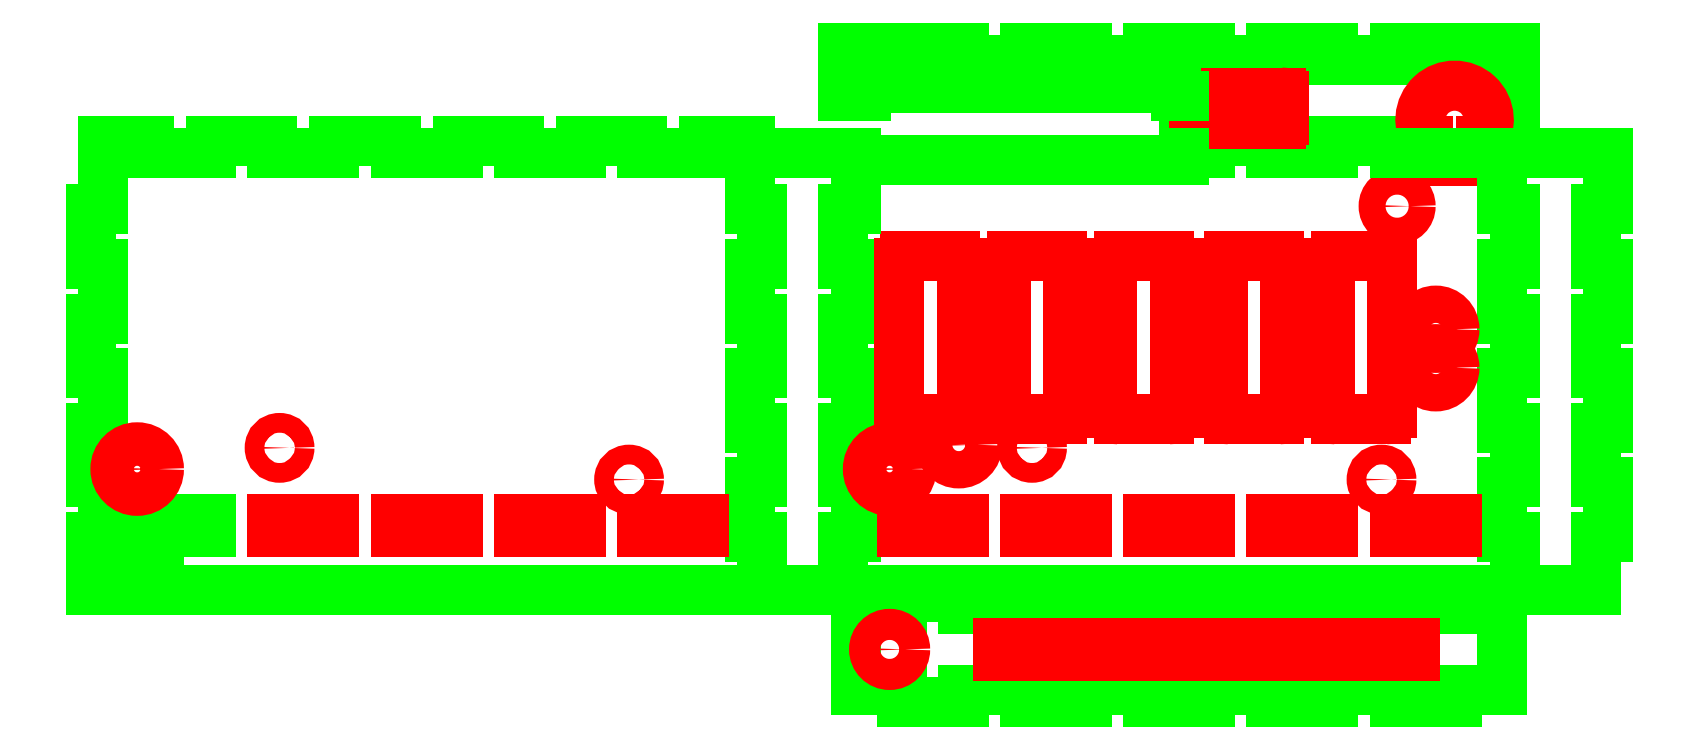
<metadata>
{"format":"dxf","ext":"dxf","renderer":"ezdxf+matplotlib","layout":"modelspace","background":"white","min_lineweight":24,"dpi":150}
</metadata>
<code>
0
SECTION
2
ENTITIES
0
LINE
8
EXT
10
171.2
20
-30
11
279.2
21
-30
0
LINE
8
EXT
10
173.2
20
31.25
11
171.2
21
31.25
0
LINE
8
EXT
10
171.2
20
22.45
11
173.2
21
22.45
0
LINE
8
EXT
10
173.2
20
22.45
11
173.2
21
13.7
0
LINE
8
EXT
10
173.2
20
13.7
11
171.2
21
13.7
0
LINE
8
EXT
10
171.2
20
-3.85
11
173.2
21
-3.85
0
LINE
8
EXT
10
171.2
20
-12.65
11
173.2
21
-12.65
0
LINE
8
EXT
10
171.2
20
-21.4
11
173.2
21
-21.4
0
LINE
8
EXT
10
173.2
20
4.9
11
173.2
21
-3.85
0
LINE
8
EXT
10
173.2
20
-12.65
11
173.2
21
-21.4
0
LINE
8
EXT
10
171.2
20
13.7
11
171.2
21
4.9
0
LINE
8
EXT
10
171.2
20
-12.65
11
171.2
21
-3.85
0
LINE
8
EXT
10
171.2
20
-30
11
171.2
21
-21.4
0
LINE
8
EXT
10
171.2
20
31.25
11
171.2
21
22.45
0
LINE
8
EXT
10
277.2
20
31.25
11
279.2
21
31.25
0
LINE
8
EXT
10
279.2
20
22.45
11
277.2
21
22.45
0
LINE
8
EXT
10
277.2
20
22.45
11
277.2
21
13.7
0
LINE
8
EXT
10
277.2
20
13.7
11
279.2
21
13.7
0
LINE
8
EXT
10
279.2
20
4.9
11
277.2
21
4.9
0
LINE
8
EXT
10
279.2
20
-3.85
11
277.2
21
-3.85
0
LINE
8
EXT
10
279.2
20
-12.65
11
277.2
21
-12.65
0
LINE
8
EXT
10
279.2
20
-21.4
11
277.2
21
-21.4
0
LINE
8
EXT
10
277.2
20
4.9
11
277.2
21
-3.85
0
LINE
8
EXT
10
277.2
20
-12.65
11
277.2
21
-21.4
0
LINE
8
EXT
10
279.2
20
13.7
11
279.2
21
4.9
0
LINE
8
EXT
10
279.2
20
-12.65
11
279.2
21
-3.85
0
LINE
8
EXT
10
279.2
20
-30
11
279.2
21
-21.4
0
LINE
8
EXT
10
279.2
20
31.25
11
279.2
21
22.45
0
LINE
8
EXT
10
292.2
20
-30
11
279.2
21
-30
0
LINE
8
EXT
10
294.2
20
31.25
11
292.2
21
31.25
0
LINE
8
EXT
10
292.2
20
22.45
11
294.2
21
22.45
0
LINE
8
EXT
10
294.2
20
22.45
11
294.2
21
13.7
0
LINE
8
EXT
10
294.2
20
13.7
11
292.2
21
13.7
0
LINE
8
EXT
10
292.2
20
4.9
11
294.2
21
4.9
0
LINE
8
EXT
10
292.2
20
-3.85
11
294.2
21
-3.85
0
LINE
8
EXT
10
292.2
20
-12.65
11
294.2
21
-12.65
0
LINE
8
EXT
10
292.2
20
-21.4
11
294.2
21
-21.4
0
LINE
8
EXT
10
294.2
20
4.9
11
294.2
21
-3.85
0
LINE
8
EXT
10
294.2
20
-12.65
11
294.2
21
-21.4
0
LINE
8
EXT
10
292.2
20
31.25
11
292.2
21
22.5
0
LINE
8
EXT
10
292.2
20
13.7
11
292.2
21
4.9
0
LINE
8
EXT
10
292.2
20
-12.65
11
292.2
21
-3.85
0
LINE
8
EXT
10
292.2
20
-30
11
292.2
21
-21.4
0
LINE
8
EXT
10
180.6
20
-46
11
180.6
21
-48
0
LINE
8
EXT
10
180.6
20
-33
11
180.6
21
-31
0
LINE
8
EXT
10
180.6
20
-48
11
190.5
21
-48
0
LINE
8
EXT
10
180.6
20
-31
11
190.5
21
-31
0
LINE
8
EXT
10
190.5
20
-48
11
190.5
21
-46
0
LINE
8
EXT
10
190.5
20
-31
11
190.5
21
-33
0
LINE
8
EXT
10
200.4
20
-46
11
200.4
21
-48
0
LINE
8
EXT
10
200.4
20
-33
11
200.4
21
-31
0
LINE
8
EXT
10
200.4
20
-48
11
210.4
21
-48
0
LINE
8
EXT
10
200.4
20
-31
11
210.4
21
-31
0
LINE
8
EXT
10
210.4
20
-48
11
210.4
21
-46
0
LINE
8
EXT
10
210.4
20
-31
11
210.4
21
-33
0
LINE
8
EXT
10
220.2
20
-46
11
220.2
21
-48
0
LINE
8
EXT
10
220.2
20
-33
11
220.2
21
-31
0
LINE
8
EXT
10
220.2
20
-48
11
230.2
21
-48
0
LINE
8
EXT
10
220.2
20
-31
11
230.2
21
-31
0
LINE
8
EXT
10
230.2
20
-48
11
230.2
21
-46
0
LINE
8
EXT
10
230.2
20
-31
11
230.2
21
-33
0
LINE
8
EXT
10
240.1
20
-46
11
240.1
21
-48
0
LINE
8
EXT
10
240.1
20
-33
11
240.1
21
-31
0
LINE
8
EXT
10
240.1
20
-48
11
250
21
-48
0
LINE
8
EXT
10
240.1
20
-31
11
250
21
-31
0
LINE
8
EXT
10
250
20
-48
11
250
21
-46
0
LINE
8
EXT
10
250
20
-31
11
250
21
-33
0
LINE
8
EXT
10
259.9
20
-46
11
259.9
21
-48
0
LINE
8
EXT
10
259.9
20
-33
11
259.9
21
-31
0
LINE
8
EXT
10
259.9
20
-48
11
269.8
21
-48
0
LINE
8
EXT
10
259.9
20
-31
11
269.8
21
-31
0
LINE
8
EXT
10
269.8
20
-48
11
269.8
21
-46
0
LINE
8
EXT
10
269.8
20
-31
11
269.8
21
-33
0
LINE
8
EXT
10
173.2
20
-46
11
180.6
21
-46
0
LINE
8
EXT
10
173.2
20
-33
11
180.6
21
-33
0
LINE
8
EXT
10
190.5
20
-46
11
200.4
21
-46
0
LINE
8
EXT
10
190.5
20
-33
11
200.4
21
-33
0
LINE
8
EXT
10
210.3
20
-46
11
220.2
21
-46
0
LINE
8
EXT
10
210.3
20
-33
11
220.2
21
-33
0
LINE
8
EXT
10
230.2
20
-46
11
240.1
21
-46
0
LINE
8
EXT
10
230.2
20
-33
11
240.1
21
-33
0
LINE
8
EXT
10
250
20
-46
11
259.9
21
-46
0
LINE
8
EXT
10
250
20
-33
11
259.9
21
-33
0
LINE
8
EXT
10
269.8
20
-46
11
277.2
21
-46
0
LINE
8
EXT
10
269.8
20
-33
11
277.2
21
-33
0
LINE
8
EXT
10
173.2
20
-46
11
173.2
21
-33
0
LINE
8
EXT
10
277.2
20
-33
11
277.2
21
-46
0
LINE
8
EXT
10
269.8
20
-31
11
269.8
21
-31
0
LINE
8
EXT
10
171.2
20
-30
11
158.2
21
-30
0
LINE
8
EXT
10
156.2
20
31.25
11
158.2
21
31.25
0
LINE
8
EXT
10
158.2
20
22.45
11
156.2
21
22.45
0
LINE
8
EXT
10
156.2
20
22.45
11
156.2
21
13.7
0
LINE
8
EXT
10
171.2
20
4.9
11
173.2
21
4.9
0
LINE
8
EXT
10
158.2
20
-12.65
11
156.2
21
-12.65
0
LINE
8
EXT
10
158.2
20
-21.4
11
156.2
21
-21.4
0
LINE
8
EXT
10
156.2
20
4.9
11
156.2
21
-3.85
0
LINE
8
EXT
10
156.2
20
-12.65
11
156.2
21
-21.4
0
LINE
8
EXT
10
158.2
20
13.7
11
158.2
21
4.9
0
LINE
8
EXT
10
158.2
20
-12.65
11
158.2
21
-3.85
0
LINE
8
EXT
10
158.2
20
-30
11
158.2
21
-21.4
0
LINE
8
EXT
10
158.2
20
31.25
11
158.2
21
22.45
0
LINE
8
EXT
10
52.2
20
31.25
11
50.2
21
31.25
0
LINE
8
EXT
10
50.2
20
22.45
11
52.2
21
22.45
0
LINE
8
EXT
10
52.2
20
22.45
11
52.2
21
13.7
0
LINE
8
EXT
10
52.2
20
13.7
11
50.2
21
13.7
0
LINE
8
EXT
10
50.2
20
4.9
11
52.2
21
4.9
0
LINE
8
EXT
10
50.2
20
-3.85
11
52.2
21
-3.85
0
LINE
8
EXT
10
50.2
20
-12.65
11
52.2
21
-12.65
0
LINE
8
EXT
10
50.2
20
-21.4
11
52.2
21
-21.4
0
LINE
8
EXT
10
52.2
20
4.9
11
52.2
21
-3.85
0
LINE
8
EXT
10
52.2
20
-12.65
11
52.2
21
-21.4
0
LINE
8
EXT
10
50.2
20
13.7
11
50.2
21
4.9
0
LINE
8
EXT
10
50.2
20
-12.65
11
50.2
21
-3.85
0
LINE
8
EXT
10
50.2
20
-30
11
50.2
21
-21.4
0
LINE
8
EXT
10
50.2
20
31.25
11
50.2
21
22.45
0
LINE
8
EXT
10
156.2
20
13.7
11
158.2
21
13.7
0
LINE
8
EXT
10
158.2
20
4.9
11
156.2
21
4.9
0
LINE
8
EXT
10
158.2
20
-3.85
11
156.2
21
-3.85
0
LINE
8
EXT
10
171.2
20
55.26
11
171.2
21
57.26
0
LINE
8
EXT
10
171.2
20
57.26
11
173.2
21
57.26
0
LINE
8
EXT
10
173.2
20
57.26
11
173.2
21
55.26
0
LINE
8
EXT
10
279.2
20
55.26
11
279.2
21
40.26
0
LINE
8
EXT
10
279.2
20
55.26
11
279.2
21
57.26
0
LINE
8
EXT
10
279.2
20
57.26
11
277.2
21
57.26
0
LINE
8
EXT
10
277.2
20
57.26
11
277.2
21
55.26
0
LINE
8
EXT
10
240
20
55.26
11
240
21
57.26
0
LINE
8
EXT
10
240
20
57.26
11
250
21
57.26
0
LINE
8
EXT
10
250
20
57.26
11
250
21
55.26
0
LINE
8
EXT
10
259.9
20
55.26
11
259.9
21
57.26
0
LINE
8
EXT
10
259.9
20
57.26
11
269.8
21
57.26
0
LINE
8
EXT
10
269.8
20
57.26
11
269.8
21
55.26
0
LINE
8
EXT
10
277.2
20
55.26
11
269.8
21
55.26
0
LINE
8
EXT
10
259.9
20
55.26
11
250
21
55.26
0
LINE
8
EXT
10
180.6
20
55.26
11
180.6
21
57.26
0
LINE
8
EXT
10
180.6
20
57.26
11
190.5
21
57.26
0
LINE
8
EXT
10
190.5
20
57.26
11
190.5
21
55.26
0
LINE
8
EXT
10
200.4
20
55.26
11
200.4
21
57.26
0
LINE
8
EXT
10
200.4
20
57.26
11
210.4
21
57.26
0
LINE
8
EXT
10
210.4
20
57.26
11
210.4
21
55.26
0
LINE
8
EXT
10
220.2
20
55.26
11
220.2
21
57.26
0
LINE
8
EXT
10
220.2
20
57.26
11
230.2
21
57.26
0
LINE
8
EXT
10
230.2
20
57.26
11
230.2
21
55.26
0
LINE
8
EXT
10
240
20
55.26
11
230.2
21
55.26
0
LINE
8
EXT
10
220.2
20
55.26
11
210.4
21
55.26
0
LINE
8
EXT
10
200.4
20
55.26
11
190.5
21
55.26
0
LINE
8
EXT
10
180.6
20
55.26
11
173.2
21
55.26
0
LINE
8
EXT
10
226.1
20
40.26
11
230.2
21
40.26
0
LINE
8
EXT
10
230.2
20
40.26
11
230.2
21
42.26
0
LINE
8
EXT
10
230.2
20
42.26
11
240
21
42.26
0
LINE
8
EXT
10
240
20
42.26
11
240
21
40.26
0
LINE
8
EXT
10
240
20
40.26
11
250
21
40.26
0
LINE
8
EXT
10
250
20
40.26
11
250
21
42.26
0
LINE
8
EXT
10
250
20
42.26
11
259.9
21
42.26
0
LINE
8
EXT
10
259.9
20
42.26
11
259.9
21
40.26
0
LINE
8
EXT
10
294.2
20
40.26
11
294.2
21
31.25
0
LINE
8
EXT
10
156.2
20
40.26
11
173.2
21
40.26
0
LINE
8
EXT
10
119
20
42.26
11
119
21
40.26
0
LINE
8
EXT
10
119
20
40.26
11
129
21
40.26
0
LINE
8
EXT
10
129
20
40.26
11
129
21
42.26
0
LINE
8
EXT
10
138.9
20
42.26
11
138.9
21
40.26
0
LINE
8
EXT
10
138.9
20
40.26
11
148.8
21
40.26
0
LINE
8
EXT
10
148.8
20
40.26
11
148.8
21
42.26
0
LINE
8
EXT
10
156.2
20
42.26
11
148.8
21
42.26
0
LINE
8
EXT
10
138.9
20
42.26
11
129
21
42.26
0
LINE
8
EXT
10
59.59
20
42.26
11
59.59
21
40.26
0
LINE
8
EXT
10
59.59
20
40.26
11
69.55
21
40.26
0
LINE
8
EXT
10
69.55
20
40.26
11
69.55
21
42.26
0
LINE
8
EXT
10
79.4
20
42.26
11
79.4
21
40.26
0
LINE
8
EXT
10
79.4
20
40.26
11
89.36
21
40.26
0
LINE
8
EXT
10
89.36
20
40.26
11
89.36
21
42.26
0
LINE
8
EXT
10
99.22
20
42.26
11
99.22
21
40.26
0
LINE
8
EXT
10
99.22
20
40.26
11
109.2
21
40.26
0
LINE
8
EXT
10
109.2
20
40.26
11
109.2
21
42.26
0
LINE
8
EXT
10
119
20
42.26
11
109.2
21
42.26
0
LINE
8
EXT
10
99.22
20
42.26
11
89.36
21
42.26
0
LINE
8
EXT
10
79.4
20
42.26
11
69.55
21
42.26
0
LINE
8
EXT
10
59.59
20
42.26
11
52.2
21
42.26
0
LINE
8
EXT
10
52.2
20
42.26
11
52.2
21
31.25
0
LINE
8
EXT
10
226.1
20
49.56
11
226.1
21
40.26
0
LINE
8
EXT
10
171.2
20
49.56
11
171.2
21
55.26
0
LINE
8
INT
10
196.1
20
-40.5
11
196.1
21
-38.5
0
LINE
8
INT
10
263.2
20
-38.5
11
263.2
21
-40.5
0
LINE
8
INT
10
263.2
20
-38.5
11
196.1
21
-38.5
0
LINE
8
INT
10
196.1
20
-40.5
11
263.2
21
-40.5
0
ARC
8
INT
10
241.6
20
49.56
40
0.5
50
0
51
90
0
LINE
8
INT
10
242.1
20
45.56
11
242.1
21
49.56
0
ARC
8
INT
10
241.6
20
45.56
40
0.5
50
270
51
0
0
ARC
8
INT
10
228.1
20
49.56
40
0.5
50
90
51
180
0
LINE
8
INT
10
227.6
20
49.56
11
227.6
21
45.56
0
ARC
8
INT
10
228.1
20
45.56
40
0.5
50
180
51
270
0
LINE
8
INT
10
241.6
20
50.06
11
228.1
21
50.06
0
LINE
8
INT
10
228.1
20
45.06
11
241.6
21
45.06
0
CIRCLE
8
INT
10
178.6
20
-39.5
40
2.5
0
ARC
8
INT
10
181.2
20
22.7
40
1
50
90
51
180
0
LINE
8
INT
10
189.2
20
23.7
11
181.2
21
23.7
0
ARC
8
INT
10
189.2
20
22.7
40
1
50
0
51
90
0
LINE
8
INT
10
190.2
20
-1.5
11
190.2
21
22.7
0
ARC
8
INT
10
189.2
20
-1.5
40
1
50
270
51
0
0
LINE
8
INT
10
181.2
20
-2.5
11
189.2
21
-2.5
0
LINE
8
INT
10
180.2
20
22.7
11
180.2
21
-1.5
0
ARC
8
INT
10
181.2
20
-1.5
40
1
50
180
51
270
0
ARC
8
INT
10
198.3
20
22.7
40
1
50
90
51
180
0
LINE
8
INT
10
206.4
20
23.7
11
198.3
21
23.7
0
ARC
8
INT
10
206.4
20
22.7
40
1
50
0
51
90
0
LINE
8
INT
10
207.4
20
-1.5
11
207.4
21
22.7
0
ARC
8
INT
10
206.4
20
-1.5
40
1
50
270
51
0
0
LINE
8
INT
10
198.3
20
-2.5
11
206.4
21
-2.5
0
LINE
8
INT
10
197.3
20
22.7
11
197.3
21
-1.5
0
ARC
8
INT
10
198.3
20
-1.5
40
1
50
180
51
270
0
ARC
8
INT
10
215.5
20
22.7
40
1
50
90
51
180
0
LINE
8
INT
10
223.5
20
23.7
11
215.5
21
23.7
0
ARC
8
INT
10
223.5
20
22.7
40
1
50
0
51
90
0
LINE
8
INT
10
224.5
20
-1.5
11
224.5
21
22.7
0
ARC
8
INT
10
223.5
20
-1.5
40
1
50
270
51
0
0
LINE
8
INT
10
215.5
20
-2.5
11
223.5
21
-2.5
0
LINE
8
INT
10
214.5
20
22.7
11
214.5
21
-1.5
0
ARC
8
INT
10
215.5
20
-1.5
40
1
50
180
51
270
0
ARC
8
INT
10
233.3
20
22.7
40
1
50
90
51
180
0
LINE
8
INT
10
241.3
20
23.7
11
233.3
21
23.7
0
ARC
8
INT
10
241.3
20
22.7
40
1
50
0
51
90
0
LINE
8
INT
10
242.3
20
-1.5
11
242.3
21
22.7
0
ARC
8
INT
10
241.3
20
-1.5
40
1
50
270
51
0
0
LINE
8
INT
10
233.3
20
-2.5
11
241.3
21
-2.5
0
LINE
8
INT
10
232.3
20
22.7
11
232.3
21
-1.5
0
ARC
8
INT
10
233.3
20
-1.5
40
1
50
180
51
270
0
ARC
8
INT
10
250.4
20
22.7
40
1
50
90
51
180
0
LINE
8
INT
10
258.4
20
23.7
11
250.4
21
23.7
0
ARC
8
INT
10
258.4
20
22.7
40
1
50
0
51
90
0
LINE
8
INT
10
259.4
20
-1.5
11
259.4
21
22.7
0
ARC
8
INT
10
258.4
20
-1.5
40
1
50
270
51
0
0
LINE
8
INT
10
250.4
20
-2.5
11
258.4
21
-2.5
0
LINE
8
INT
10
249.4
20
22.7
11
249.4
21
-1.5
0
ARC
8
INT
10
250.4
20
-1.5
40
1
50
180
51
270
0
CIRCLE
8
INT
10
260.3
20
31.78
40
2.17
0
CIRCLE
8
INT
10
201.5
20
-7.089
40
1.587
0
CIRCLE
8
INT
10
257.7
20
-12.19
40
1.587
0
CIRCLE
8
INT
10
189.8
20
-6.589
40
3
0
CIRCLE
8
INT
10
80.55
20
-7.089
40
1.587
0
CIRCLE
8
INT
10
136.7
20
-12.19
40
1.587
0
LINE
8
INT
10
259.9
20
-18.49
11
269.8
21
-18.49
0
LINE
8
INT
10
269.8
20
-18.49
11
269.8
21
-20.54
0
LINE
8
INT
10
269.8
20
-20.54
11
259.9
21
-20.54
0
LINE
8
INT
10
259.9
20
-20.54
11
259.9
21
-18.49
0
LINE
8
INT
10
250
20
-18.49
11
240
21
-18.49
0
LINE
8
INT
10
240
20
-18.49
11
240
21
-20.54
0
LINE
8
INT
10
240
20
-20.54
11
250
21
-20.54
0
LINE
8
INT
10
250
20
-20.54
11
250
21
-18.49
0
LINE
8
INT
10
230.2
20
-18.49
11
220.2
21
-18.49
0
LINE
8
INT
10
220.2
20
-18.49
11
220.2
21
-20.54
0
LINE
8
INT
10
220.2
20
-20.54
11
230.2
21
-20.54
0
LINE
8
INT
10
230.2
20
-20.54
11
230.2
21
-18.49
0
LINE
8
INT
10
210.4
20
-18.49
11
200.4
21
-18.49
0
LINE
8
INT
10
200.4
20
-18.49
11
200.4
21
-20.54
0
LINE
8
INT
10
200.4
20
-20.54
11
210.4
21
-20.54
0
LINE
8
INT
10
210.4
20
-20.54
11
210.4
21
-18.49
0
LINE
8
INT
10
190.5
20
-20.54
11
190.5
21
-18.49
0
LINE
8
INT
10
190.5
20
-18.49
11
180.6
21
-18.49
0
LINE
8
INT
10
180.6
20
-18.49
11
180.6
21
-20.54
0
LINE
8
INT
10
180.6
20
-20.54
11
190.5
21
-20.54
0
LINE
8
INT
10
138.9
20
-18.49
11
148.8
21
-18.49
0
LINE
8
INT
10
148.8
20
-18.49
11
148.8
21
-20.54
0
LINE
8
INT
10
148.8
20
-20.54
11
138.9
21
-20.54
0
LINE
8
INT
10
138.9
20
-20.54
11
138.9
21
-18.49
0
LINE
8
INT
10
129
20
-18.49
11
119
21
-18.49
0
LINE
8
INT
10
119
20
-18.49
11
119
21
-20.54
0
LINE
8
INT
10
119
20
-20.54
11
129
21
-20.54
0
LINE
8
INT
10
129
20
-20.54
11
129
21
-18.49
0
LINE
8
INT
10
109.2
20
-18.49
11
99.22
21
-18.49
0
LINE
8
INT
10
99.22
20
-18.49
11
99.22
21
-20.54
0
LINE
8
INT
10
99.22
20
-20.54
11
109.2
21
-20.54
0
LINE
8
INT
10
109.2
20
-20.54
11
109.2
21
-18.49
0
LINE
8
INT
10
89.36
20
-18.49
11
79.4
21
-18.49
0
LINE
8
INT
10
79.4
20
-18.49
11
79.4
21
-20.54
0
LINE
8
INT
10
79.4
20
-20.54
11
89.36
21
-20.54
0
LINE
8
INT
10
89.36
20
-20.54
11
89.36
21
-18.49
0
LINE
8
EXT
10
69.55
20
-20.54
11
69.55
21
-18.49
0
LINE
8
EXT
10
69.55
20
-18.49
11
59.59
21
-18.49
0
LINE
8
EXT
10
59.59
20
-18.49
11
59.59
21
-20.54
0
LINE
8
EXT
10
54.15
20
-30
11
54.15
21
-20.54
0
LINE
8
EXT
10
61.15
20
-30
11
61.15
21
-20.54
0
LINE
8
EXT
10
54.15
20
-20.54
11
59.59
21
-20.54
0
LINE
8
EXT
10
61.15
20
-20.54
11
69.55
21
-20.54
0
LINE
8
INT
10
265.2
20
42.26
11
265.2
21
40.26
0
LINE
8
INT
10
273.8
20
42.26
11
273.8
21
40.26
0
LINE
8
INT
10
265.2
20
40.26
11
265.2
21
39.01
0
LINE
8
INT
10
273.8
20
40.26
11
273.8
21
39.01
0
LINE
8
INT
10
265.2
20
39.01
11
273.8
21
39.01
0
ARC
8
INT
10
269.5
20
45.66
40
5.5
50
321.8
51
578.2
0
LINE
8
EXT
10
50.2
20
-30
11
54.15
21
-30
0
LINE
8
EXT
10
61.15
20
-30
11
158.2
21
-30
0
LINE
8
EXT
10
174.9
20
49.56
11
174.9
21
50.31
0
ARC
8
EXT
10
175.4
20
50.31
40
0.5
50
90
51
180
0
LINE
8
EXT
10
224.7
20
49.56
11
224.7
21
50.31
0
LINE
8
EXT
10
175.4
20
50.81
11
224.2
21
50.81
0
ARC
8
EXT
10
224.2
20
50.31
40
0.5
50
0
51
90
0
LINE
8
EXT
10
171.2
20
49.56
11
174.9
21
49.56
0
LINE
8
EXT
10
224.7
20
49.56
11
226.1
21
49.56
0
LINE
8
EXT
10
277.2
20
40.26
11
277.2
21
31.25
0
LINE
8
EXT
10
173.2
20
40.26
11
173.2
21
31.25
0
CIRCLE
8
INT
10
178.6
20
-10.5
40
3.5
0
CIRCLE
8
INT
10
57.65
20
-10.5
40
3.5
0
LINE
8
EXT
10
226.1
20
40.26
11
226.1
21
39.26
0
LINE
8
EXT
10
226.1
20
39.26
11
174.2
21
39.26
0
LINE
8
EXT
10
173.2
20
40.26
11
173.2
21
40.26
0
ARC
8
EXT
10
174.2
20
40.26
40
1
50
180
51
270
0
CIRCLE
8
INT
10
266.5
20
11.98
40
3
0
CIRCLE
8
INT
10
266.5
20
5.791
40
3
0
LINE
8
EXT
10
156.2
20
31.25
11
156.2
21
42.26
0
LINE
8
EXT
10
279.2
20
40.26
11
294.2
21
40.26
0
LINE
8
EXT
10
259.9
20
40.26
11
279.2
21
40.26
0
ENDSEC
0
EOF

</code>
